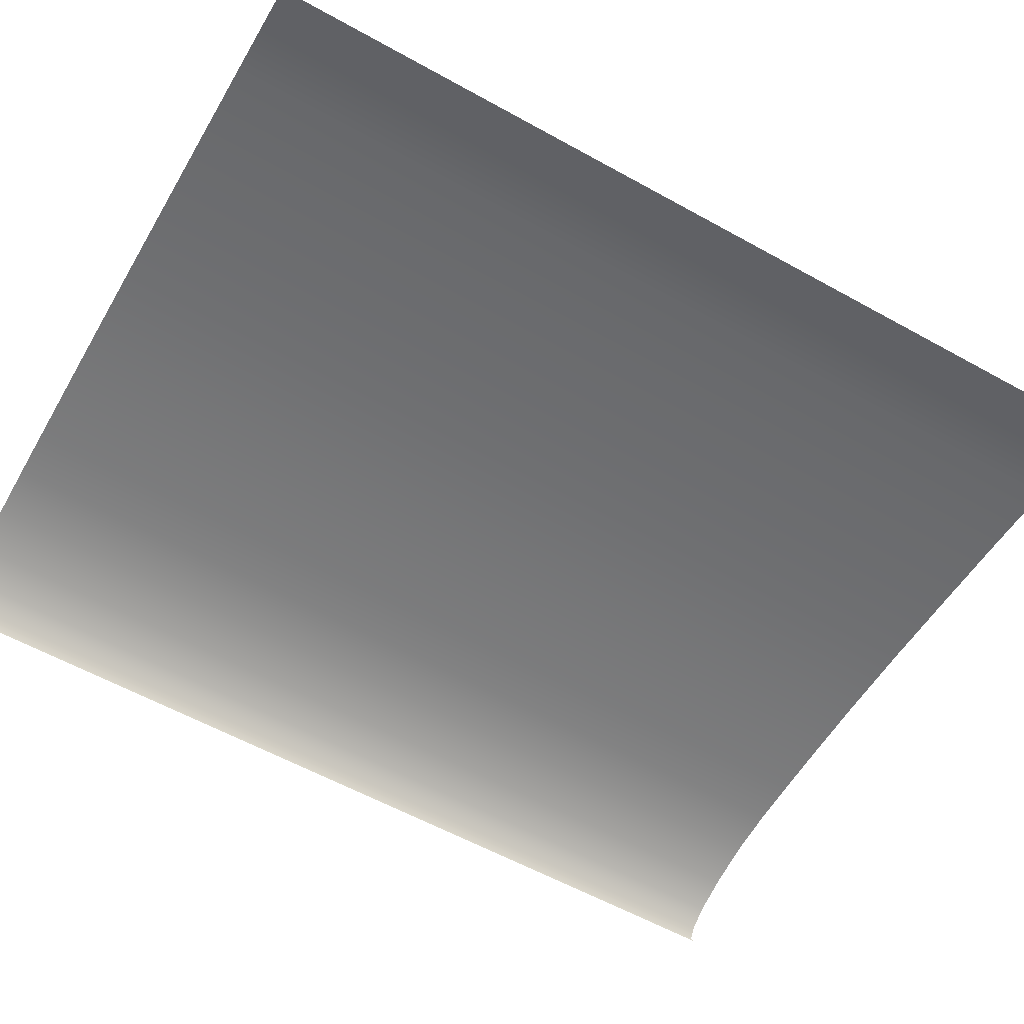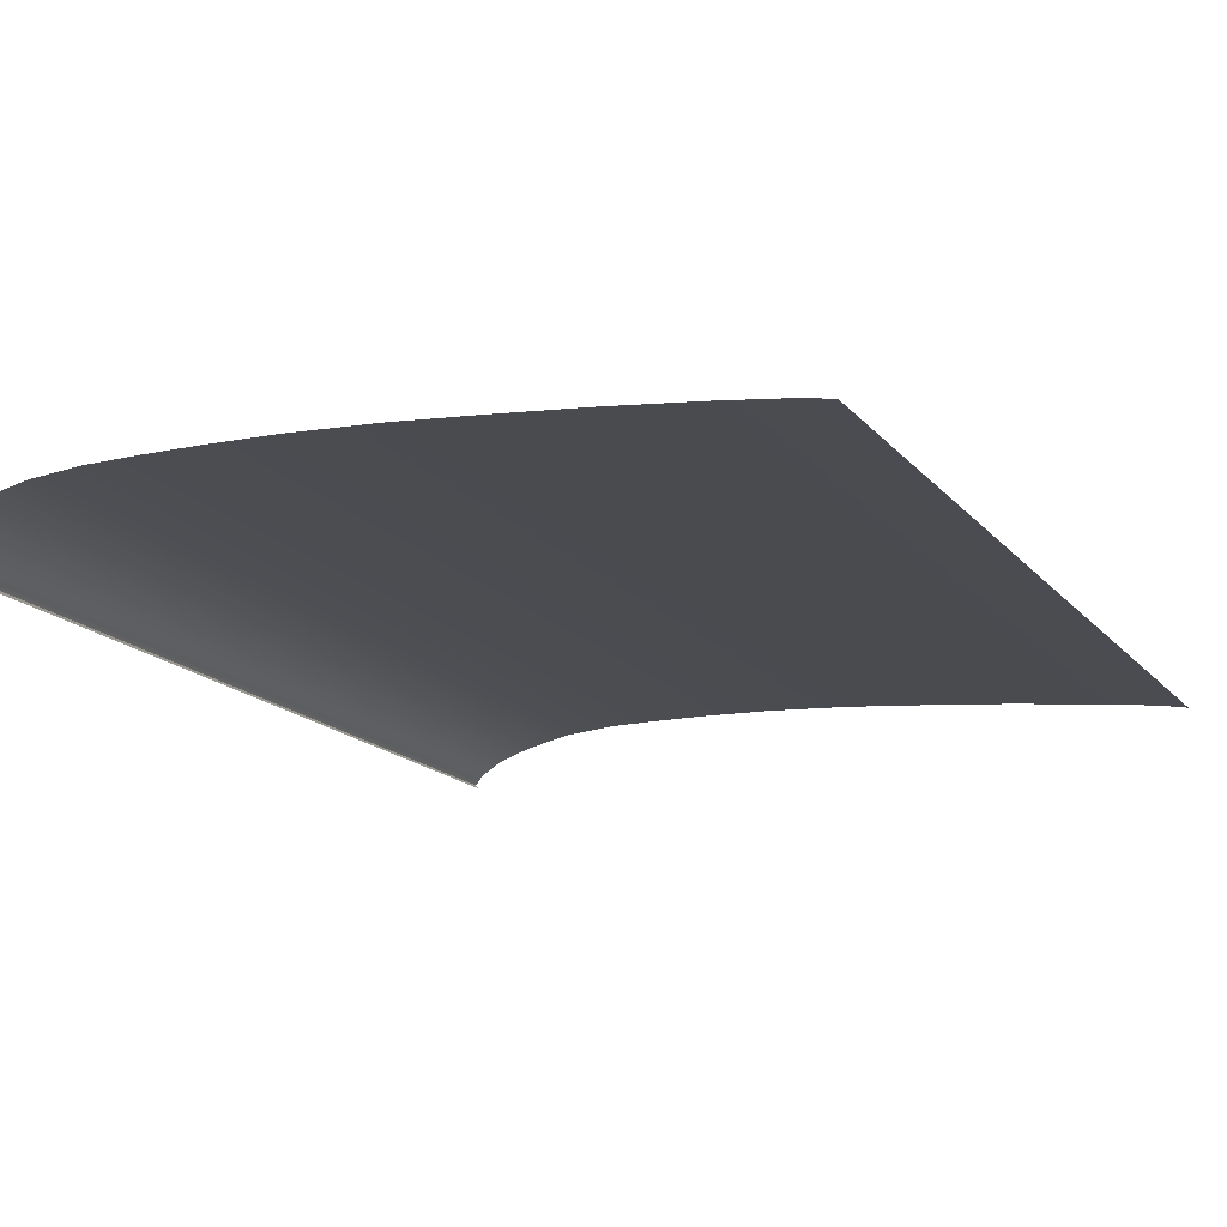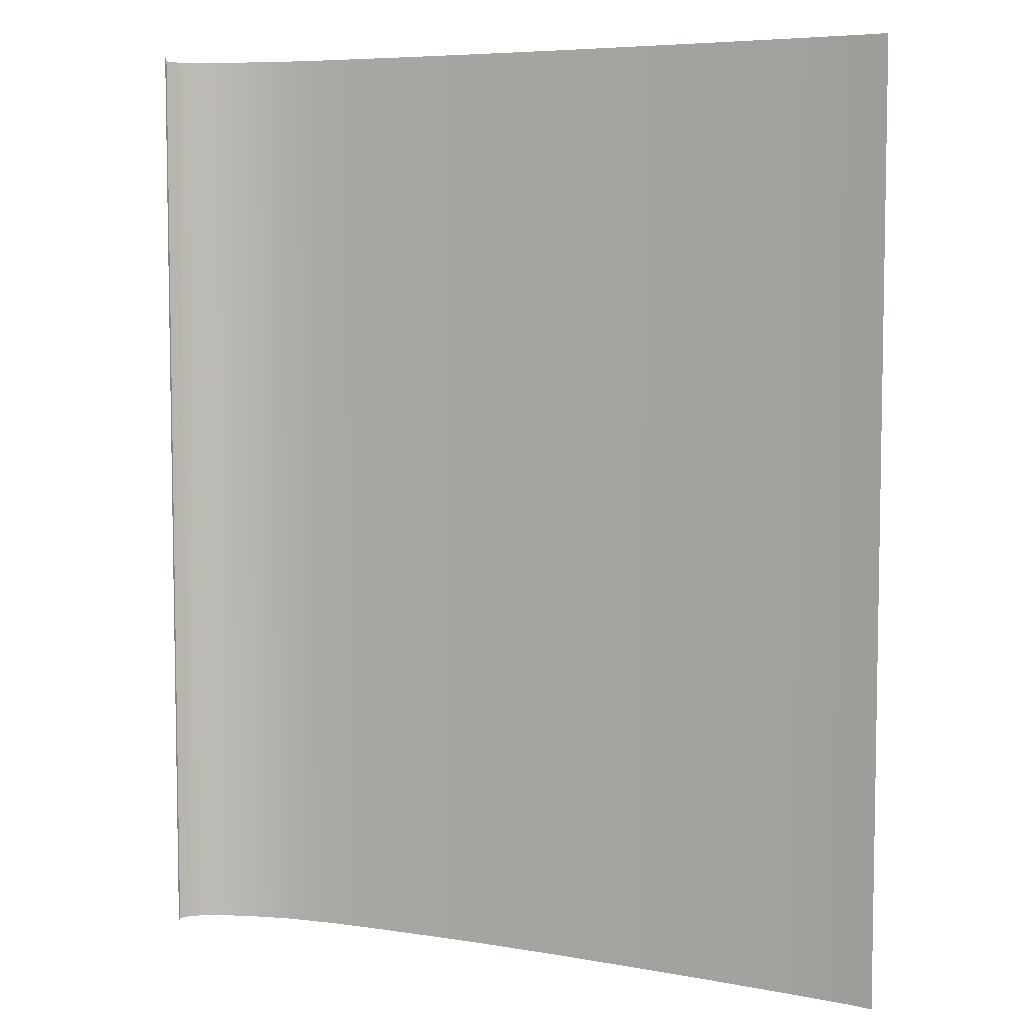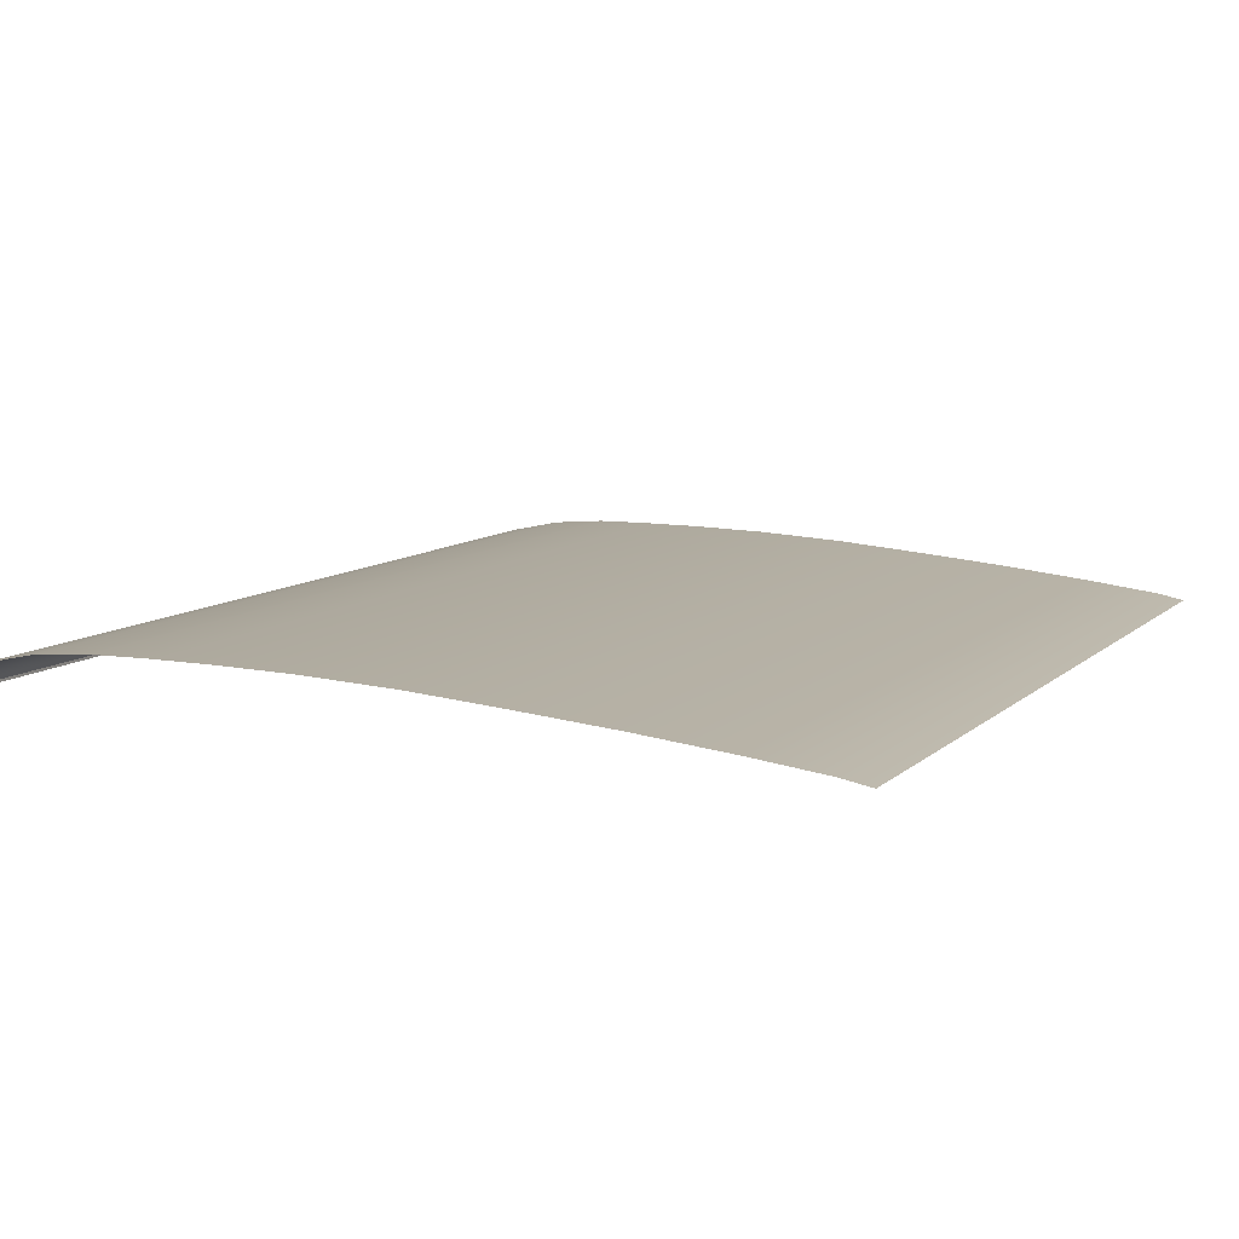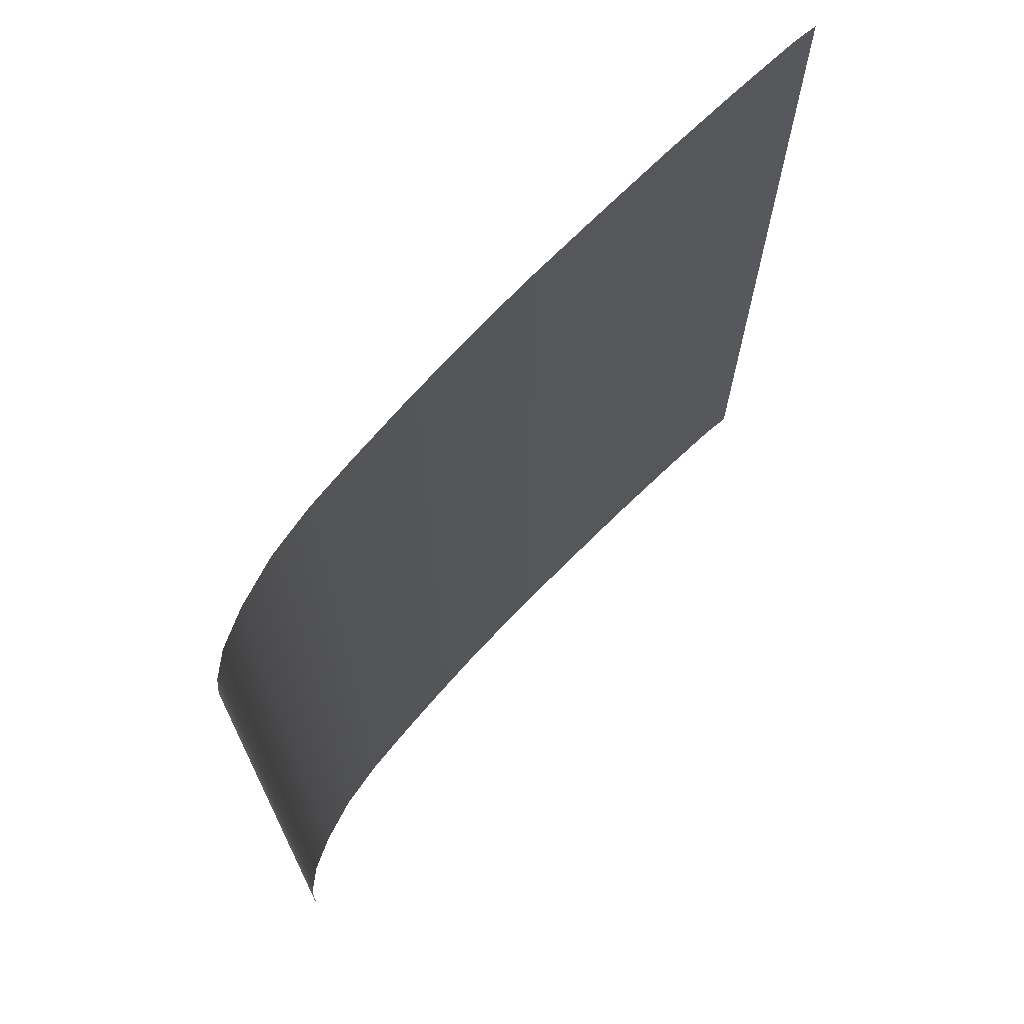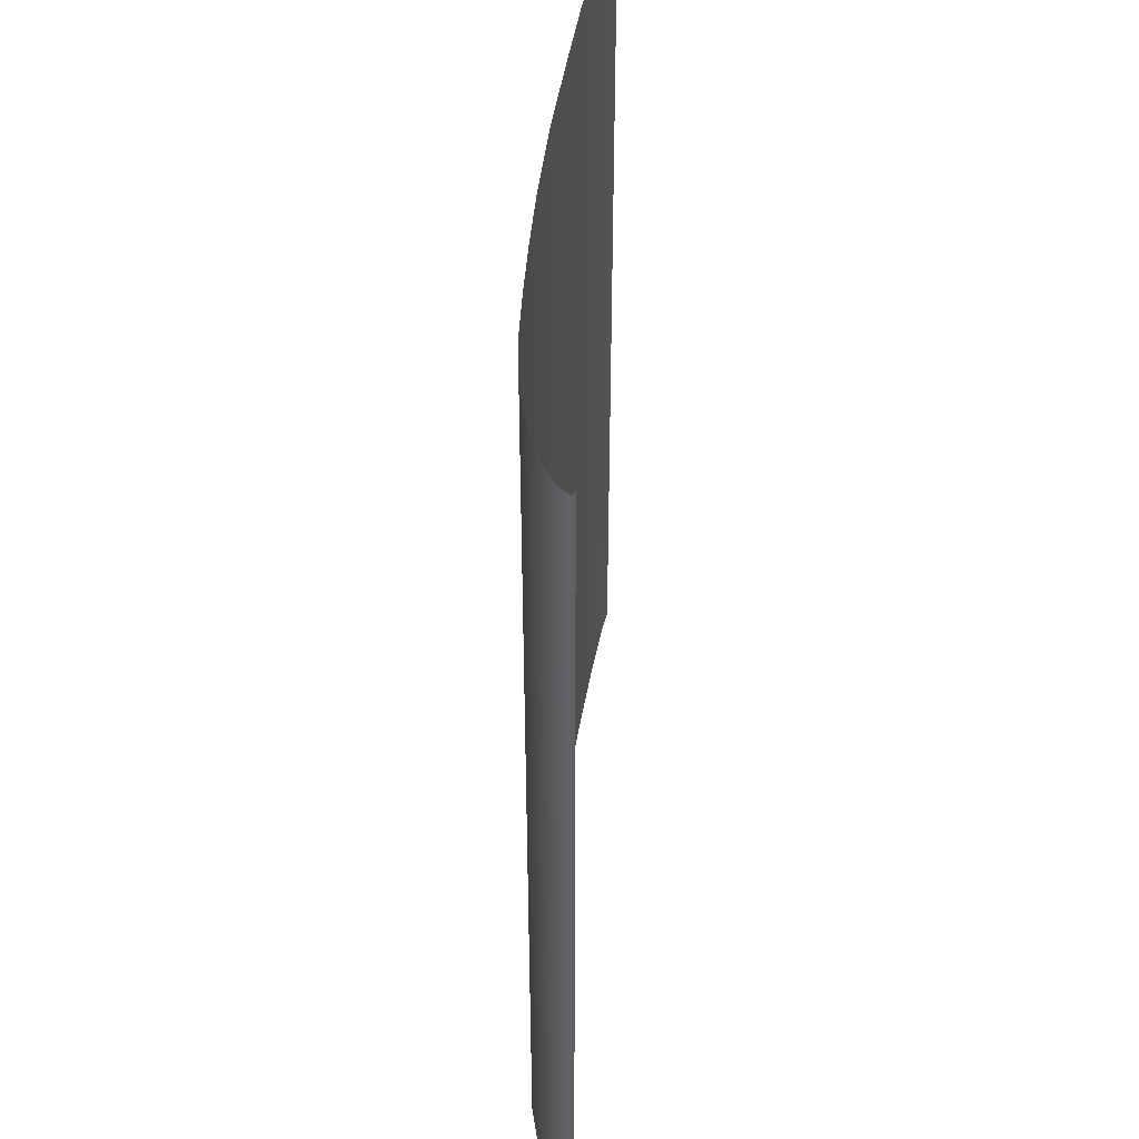
<metadata>
{"format":"obj","ext":"obj","renderer":"f3d","projection":"perspective","resolution":1024,"background":"white","views":[{"elev":-58.9,"azim":-119.8,"up":"+Z"},{"elev":-16.2,"azim":-154.2,"up":"+Z"},{"elev":6.2,"azim":-156.1,"up":"+Y"},{"elev":8.8,"azim":-156.1,"up":"+Z"},{"elev":70.6,"azim":129.5,"up":"+Y"},{"elev":45.2,"azim":93.1,"up":"+Y"}]}
</metadata>
<code>
o MeshBook_20_0_GeomSubset_2
v -0.12 -0.1499 -0.02004
v -0.12 0.1499 -0.02004
v -0.12 0.1499 -0.02104
v -0.12 -0.1499 -0.02104
v 0.1284 0.1499 -0.01768
v 0.1256 0.1499 -0.02004
v 0.127 0.1499 -0.02104
v 0.1295 0.1499 -0.01879
v 0.1256 -0.1499 -0.02004
v 0.1284 -0.1499 -0.01768
v 0.127 -0.1499 -0.02104
v 0.1295 -0.1499 -0.01879
v 0.13 -0.1499 -0.004446
v 0.1315 -0.1499 -0.004446
v 0.1315 0.1499 -0.004446
v 0.13 0.1499 -0.004446
v 0.131 -0.1499 -0.01162
v 0.131 0.1499 -0.01162
v 0.1295 0.1499 -0.01107
v 0.1295 -0.1499 -0.01107
v 0.1312 -0.1499 -0.008032
v 0.1312 0.1499 -0.008032
v 0.1298 0.1499 -0.007755
v 0.1298 -0.1499 -0.007756
v 0.1302 -0.1499 -0.01521
v 0.1302 0.1499 -0.01521
v 0.129 0.1499 -0.01438
v 0.129 -0.1499 -0.01438
v 0.128 0.1499 -0.004446
v -0.12 0.1499 -0.004446
v -0.12 -0.1499 -0.004446
v 0.128 -0.1499 -0.004446
v 0.1275 0.1499 -0.01224
v -0.12 0.1499 -0.01224
v -0.12 -0.1499 -0.01224
v 0.1275 -0.1499 -0.01224
v 0.128 -0.1483 -0.000525
v 0.13 -0.1499 -0.004446
v 0.128 0.1483 -0.000524
v 0.13 0.1499 -0.004446
v -0.1184 -0.1483 -0.003451
v -0.1184 0.1483 -0.003451
v -0.12 -0.1499 -0.02004
v -0.12 0.1499 -0.02004
v 0.1256 0.1499 -0.02004
v 0.1284 0.1499 -0.01768
v 0.1284 -0.1499 -0.01768
v 0.1256 -0.1499 -0.02004
v 0.1295 0.1499 -0.01107
v 0.1295 -0.1499 -0.01107
v 0.04147 0.1499 -0.02004
v 0.04274 0.1499 -0.01224
v 0.04305 0.1499 -0.004446
v 0.04349 0.1483 0.01158
v 0.04349 -0.1483 0.01158
v 0.04305 -0.1499 -0.004446
v 0.04274 -0.1499 -0.01224
v 0.04147 -0.1499 -0.02004
v -0.03504 0.1499 -0.02004
v -0.03441 0.1499 -0.01224
v -0.03425 0.1499 -0.004446
v -0.03338 0.1483 0.006821
v -0.03338 -0.1483 0.006821
v -0.03425 -0.1499 -0.004446
v -0.03441 -0.1499 -0.01224
v -0.03504 -0.1499 -0.02004
v 0.01953 0.1499 -0.02004
v 0.02058 0.1499 -0.01224
v 0.02084 0.1499 -0.004446
v 0.02143 0.1483 0.01089
v 0.02143 -0.1483 0.01089
v 0.02084 -0.1499 -0.004446
v 0.02058 -0.1499 -0.01224
v 0.01953 -0.1499 -0.02004
v -0.007755 0.1499 -0.02004
v -0.006914 0.1499 -0.01224
v -0.006704 0.1499 -0.004446
v -0.005974 0.1483 0.009255
v -0.005974 -0.1483 0.009255
v -0.006704 -0.1499 -0.004446
v -0.006914 -0.1499 -0.01224
v -0.007755 -0.1499 -0.02004
v 0.1078 0.1499 -0.02004
v 0.1096 0.1499 -0.01224
v 0.11 0.1499 -0.004446
v 0.1101 0.1483 0.007315
v 0.1101 -0.1483 0.007315
v 0.11 -0.1499 -0.004446
v 0.1096 -0.1499 -0.01224
v 0.1078 -0.1499 -0.02004
v 0.09288 0.1499 -0.02004
v 0.09452 0.1499 -0.01224
v 0.09493 0.1499 -0.004446
v 0.0951 0.1483 0.01047
v 0.0951 -0.1483 0.01047
v 0.09493 -0.1499 -0.004446
v 0.09452 -0.1499 -0.01224
v 0.09288 -0.1499 -0.02004
v 0.07651 0.1499 -0.02004
v 0.07802 0.1499 -0.01224
v 0.0784 0.1499 -0.004446
v 0.07866 0.1483 0.01175
v 0.07866 -0.1483 0.01175
v 0.0784 -0.1499 -0.004446
v 0.07802 -0.1499 -0.01224
v 0.07651 -0.1499 -0.02004
v 0.06014 0.1499 -0.02004
v 0.06152 0.1499 -0.01224
v 0.06187 0.1499 -0.004446
v 0.06222 0.1483 0.01182
v 0.06222 -0.1483 0.01182
v 0.06187 -0.1499 -0.004446
v 0.06152 -0.1499 -0.01224
v 0.06014 -0.1499 -0.02004
v -0.0623 0.1499 -0.02004
v -0.06198 0.1499 -0.01224
v -0.06191 0.1499 -0.004446
v -0.06081 0.1483 0.004166
v -0.06081 -0.1483 0.004166
v -0.06191 -0.1499 -0.004446
v -0.06198 -0.1499 -0.01224
v -0.0623 -0.1499 -0.02004
v -0.0896 0.1499 -0.02004
v -0.08944 0.1499 -0.01224
v -0.0894 0.1499 -0.004446
v -0.0882 0.1483 0.001056
v -0.0882 -0.1483 0.001056
v -0.0894 -0.1499 -0.004446
v -0.08944 -0.1499 -0.01224
v -0.0896 -0.1499 -0.02004
v 0.1297 -0.1485 -0.002238
v 0.1297 0.1485 -0.002238
v 0.1304 -0.1497 -0.003822
v 0.1304 0.1497 -0.003822
v 0.131 -0.1497 -0.003822
v 0.131 0.1497 -0.003822
v 0.1191 0.1499 -0.02004
v 0.1209 0.1499 -0.01224
v 0.1214 0.1499 -0.004446
v 0.1214 0.1483 0.003508
v 0.1214 -0.1483 0.003508
v 0.1214 -0.1499 -0.004446
v 0.1209 -0.1499 -0.01224
v 0.1191 -0.1499 -0.02004
v 0.1308 -0.1486 -0.003678
v 0.1308 -0.1499 -0.004446
v 0.1308 0.1486 -0.003678
v 0.1308 0.1499 -0.004446
v -0.1112 0.1499 -0.02004
v -0.1111 0.1499 -0.01224
v -0.1111 0.1499 -0.004446
v -0.1098 0.1483 -0.001778
v -0.1098 -0.1483 -0.001778
v -0.1111 -0.1499 -0.004446
v -0.1111 -0.1499 -0.01224
v -0.1112 -0.1499 -0.02004
f 146 145 147 148
f 153 41 42 152
f 111 55 54 110
f 79 63 62 78
f 55 71 70 54
f 71 79 78 70
f 141 87 86 140
f 87 95 94 86
f 95 103 102 94
f 103 111 110 102
f 63 119 118 62
f 119 127 126 118
f 37 39 132 131
f 37 141 140 39
f 131 132 147 145
f 127 153 152 126

</code>
